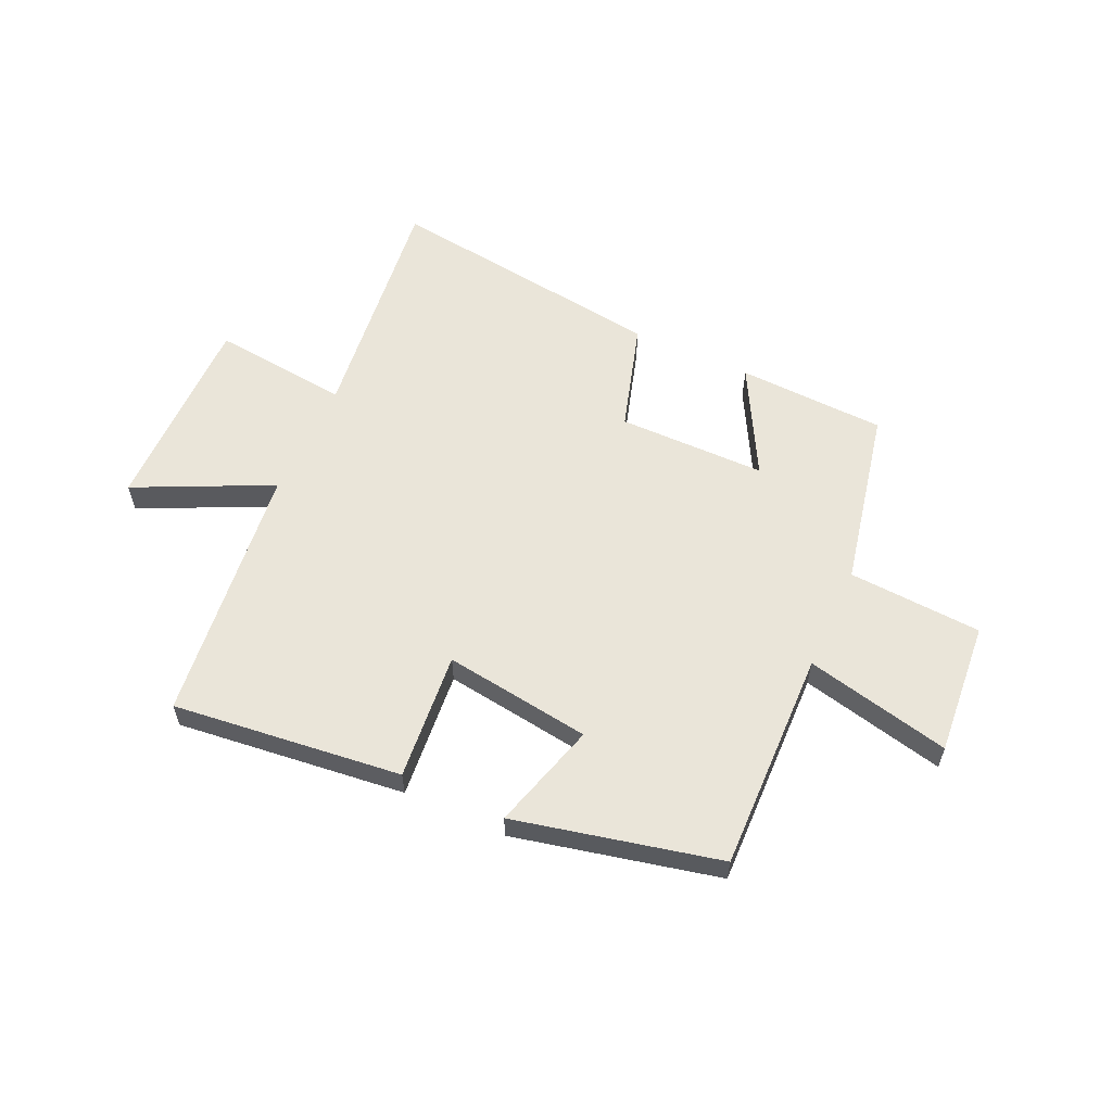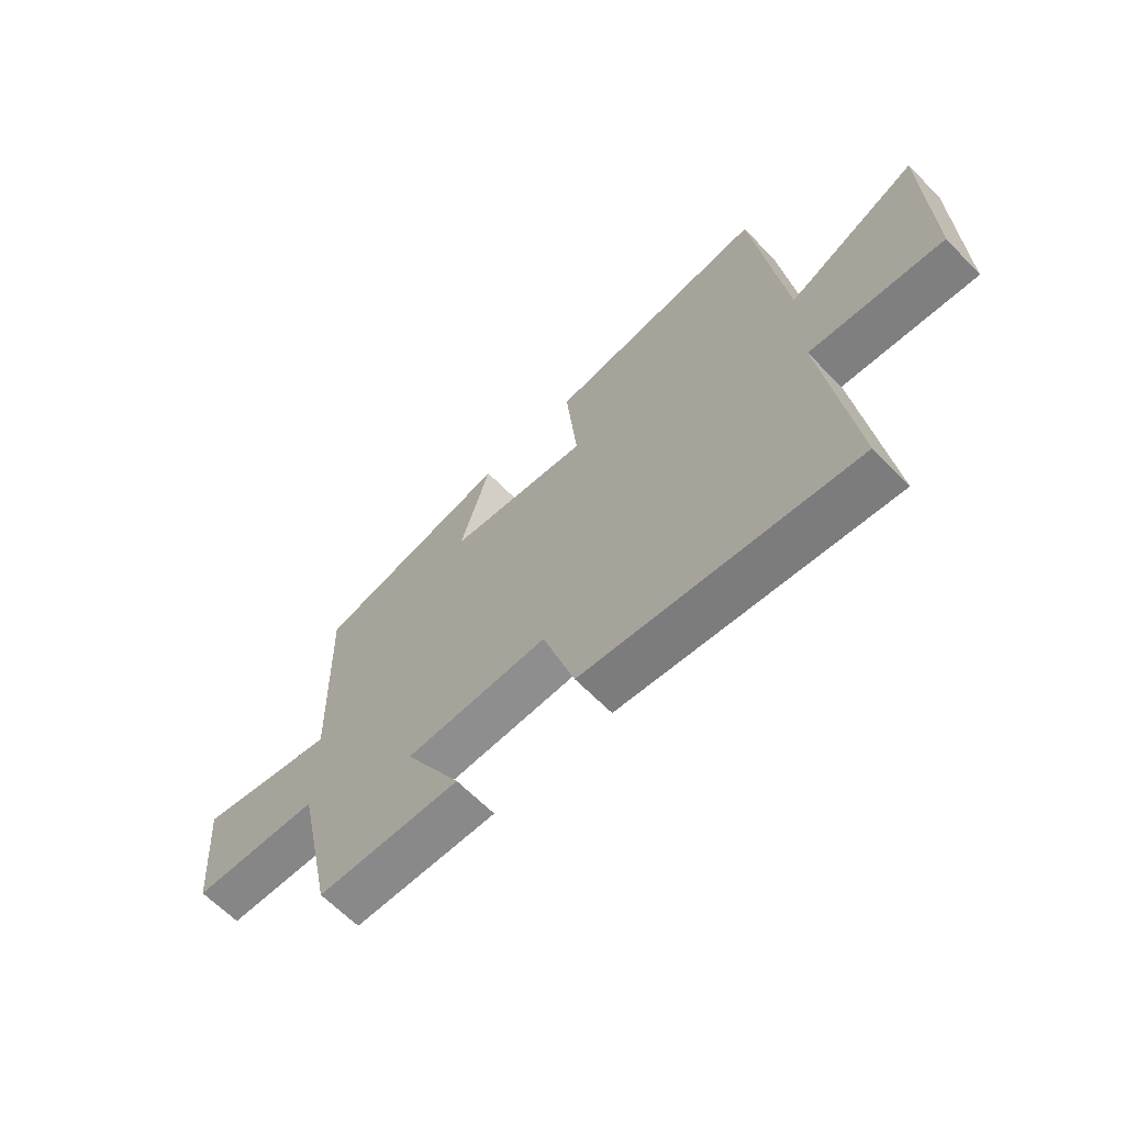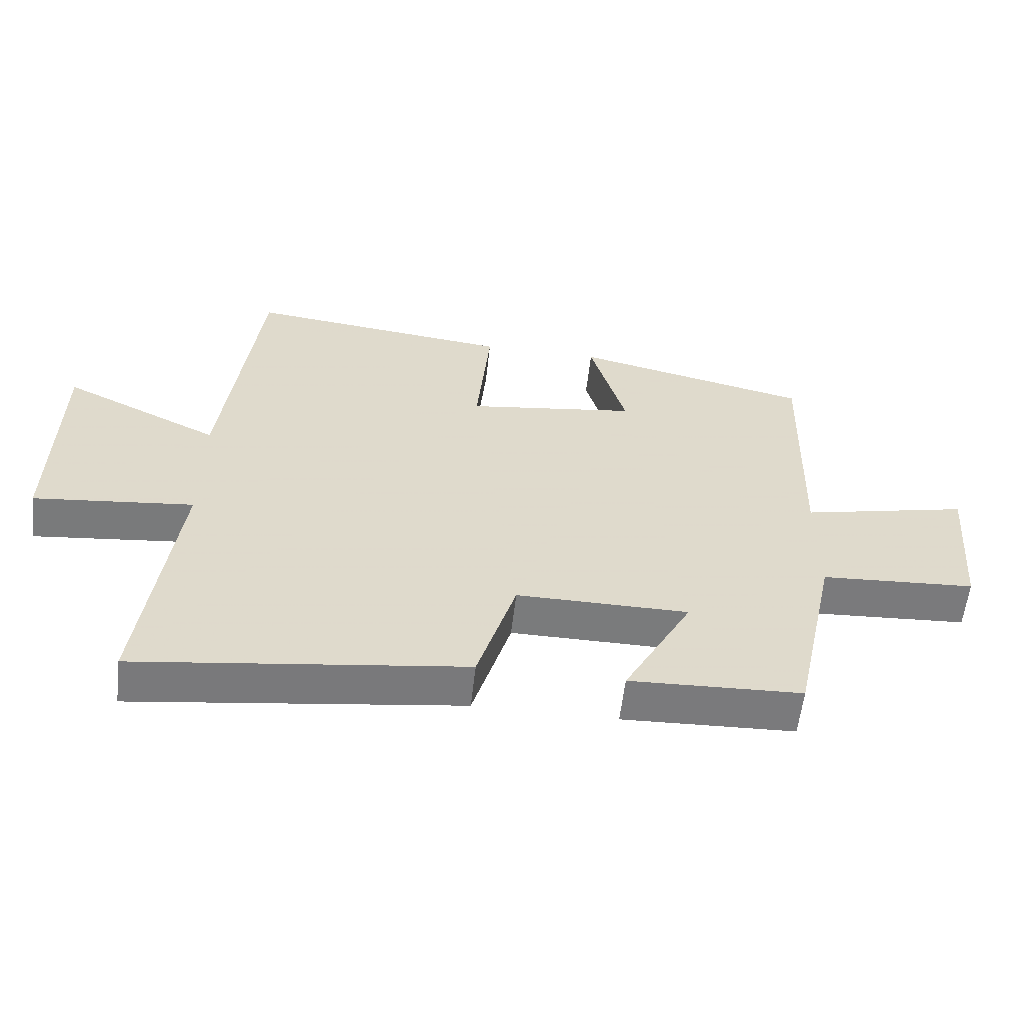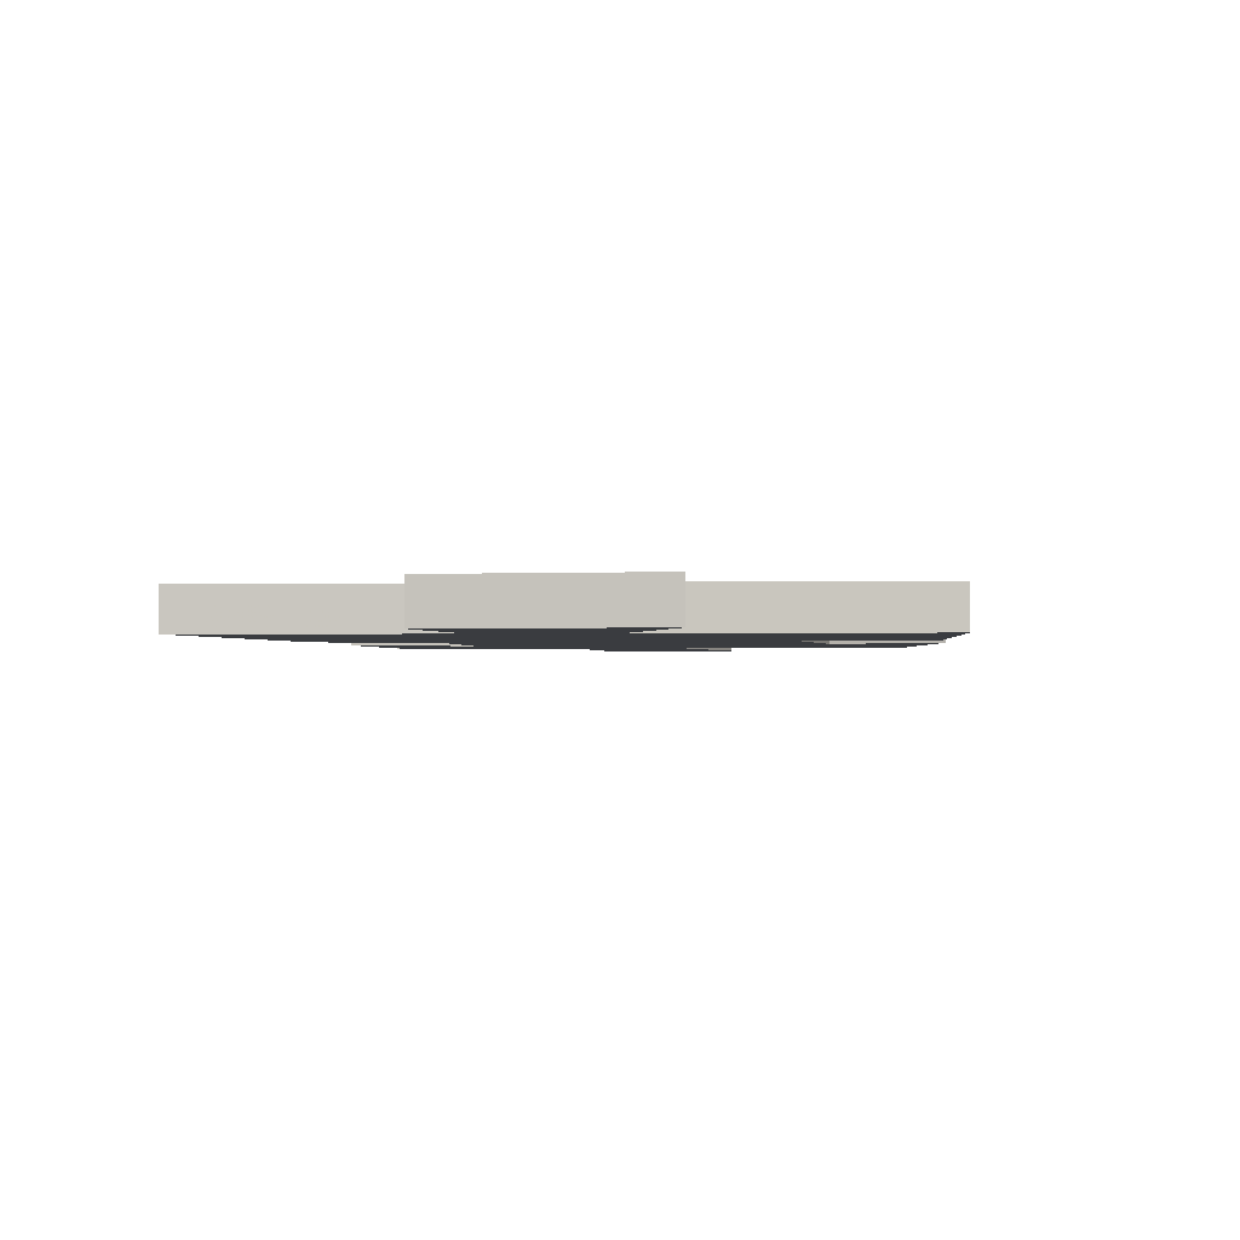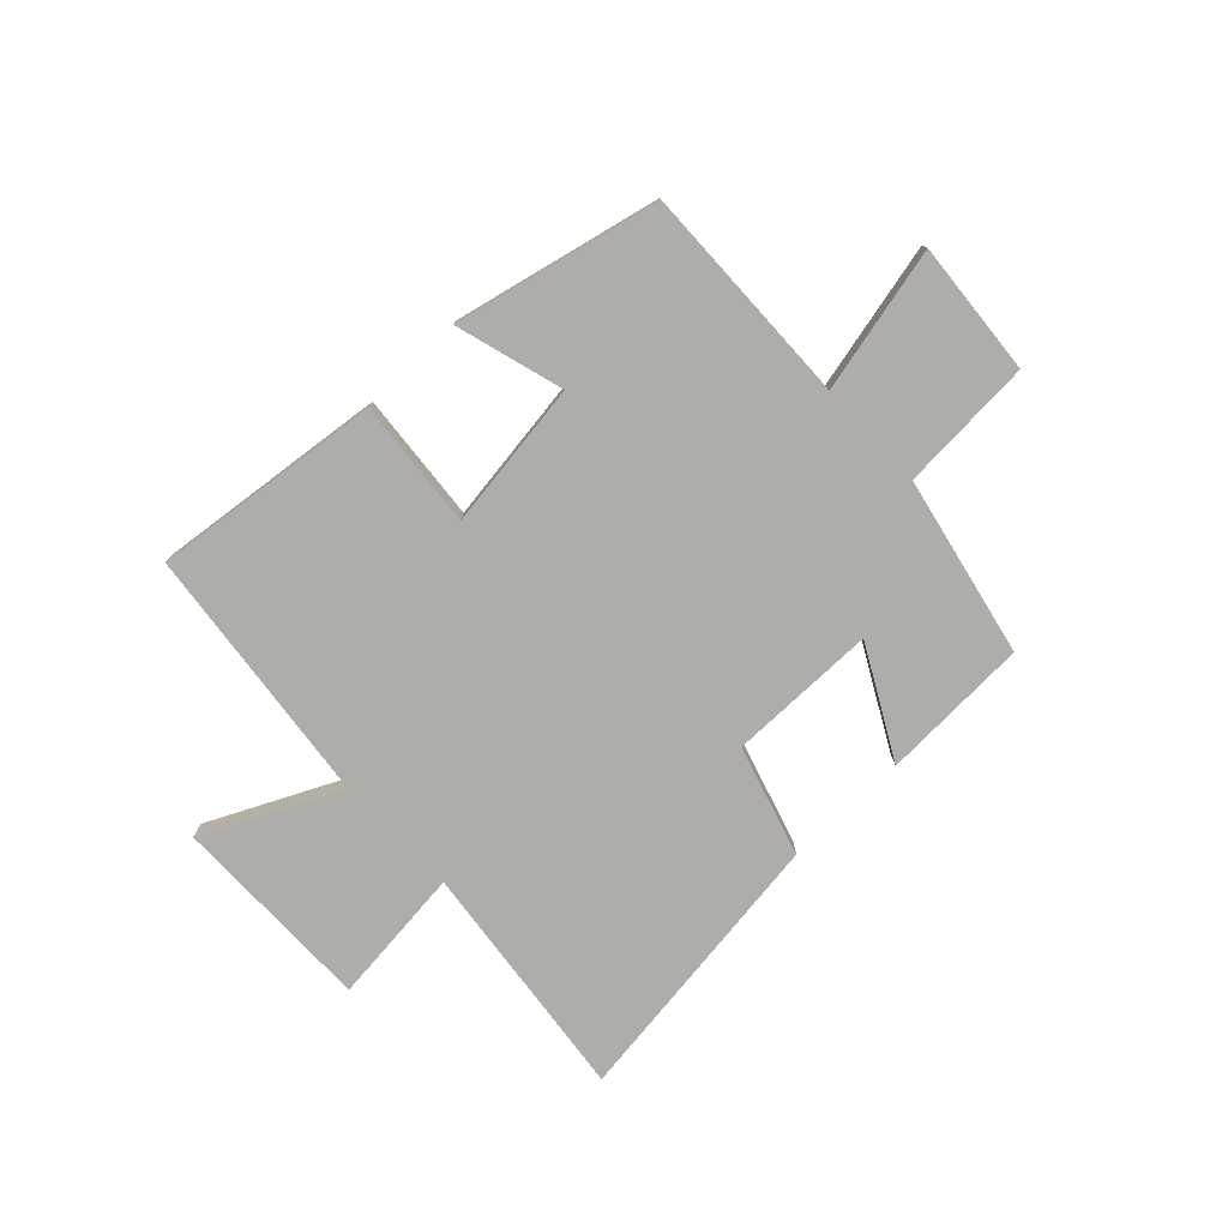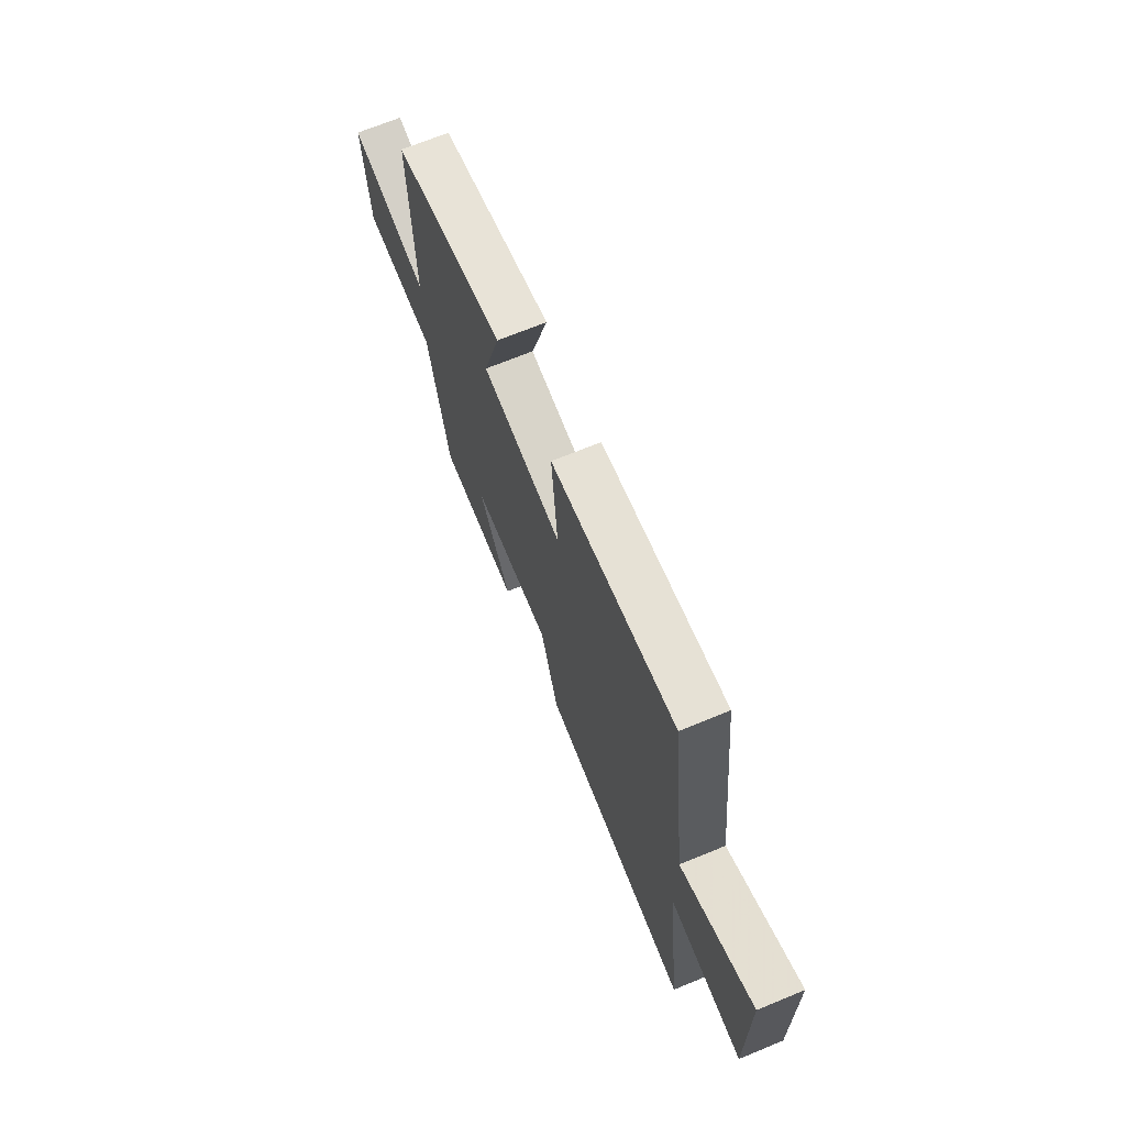
<metadata>
{"format":"obj","ext":"obj","renderer":"f3d","projection":"perspective","resolution":1024,"background":"white","views":[{"elev":58.4,"azim":24.7,"up":"+Y"},{"elev":-64.7,"azim":-135.6,"up":"+Z"},{"elev":-58.3,"azim":-6.5,"up":"+Z"},{"elev":-1.9,"azim":-80.5,"up":"+Y"},{"elev":-77.3,"azim":43.6,"up":"+Y"},{"elev":69.1,"azim":-112.4,"up":"+Z"}]}
</metadata>
<code>
v -0.445 0.07 0.547
v -0.038 0.07 0.5
v -0.059 0.07 0.272
v 0.203 0.07 0.308
v 0.148 0.07 0.5
v 0.511 0.07 0.417
v 0.5 0.07 0.023
v 0.758 0.07 0.081
v 0.738 0.07 -0.157
v 0.5 0.07 -0.171
v 0.432 0.07 -0.49
v 0.168 0.07 -0.5
v 0.273 0.07 -0.307
v 0.009 0.07 -0.305
v -0.05 0.07 -0.5
v -0.552 0.07 -0.566
v -0.5 0.07 -0.137
v -0.745 0.07 -0.163
v -0.741 0.07 0.199
v -0.5 0.07 0.083
v -0.445 0 0.547
v -0.038 0 0.5
v -0.059 0 0.272
v 0.203 0 0.308
v 0.148 0 0.5
v 0.511 0 0.417
v 0.5 0 0.023
v 0.758 0 0.081
v 0.738 0 -0.157
v 0.5 0 -0.171
v 0.432 0 -0.49
v 0.168 0 -0.5
v 0.273 0 -0.307
v 0.009 0 -0.305
v -0.05 0 -0.5
v -0.552 0 -0.566
v -0.5 0 -0.137
v -0.745 0 -0.163
v -0.741 0 0.199
v -0.5 0 0.083
f 17 18 19 20
f 1 2 3
f 20 1 3
f 17 20 3
f 16 17 3
f 15 16 3
f 14 15 3
f 13 14 3 4
f 10 11 12 13
f 10 13 4
f 7 8 9 10
f 7 10 4 5
f 5 6 7
f 40 39 38 37
f 23 22 21
f 23 21 40
f 23 40 37
f 23 37 36
f 23 36 35
f 23 35 34
f 24 23 34 33
f 33 32 31 30
f 24 33 30
f 30 29 28 27
f 25 24 30 27
f 27 26 25
f 1 21 22 2
f 2 22 23 3
f 3 23 24 4
f 4 24 25 5
f 5 25 26 6
f 6 26 27 7
f 7 27 28 8
f 8 28 29 9
f 9 29 30 10
f 10 30 31 11
f 11 31 32 12
f 12 32 33 13
f 13 33 34 14
f 14 34 35 15
f 15 35 36 16
f 16 36 37 17
f 17 37 38 18
f 18 38 39 19
f 19 39 40 20
f 20 40 21 1

</code>
